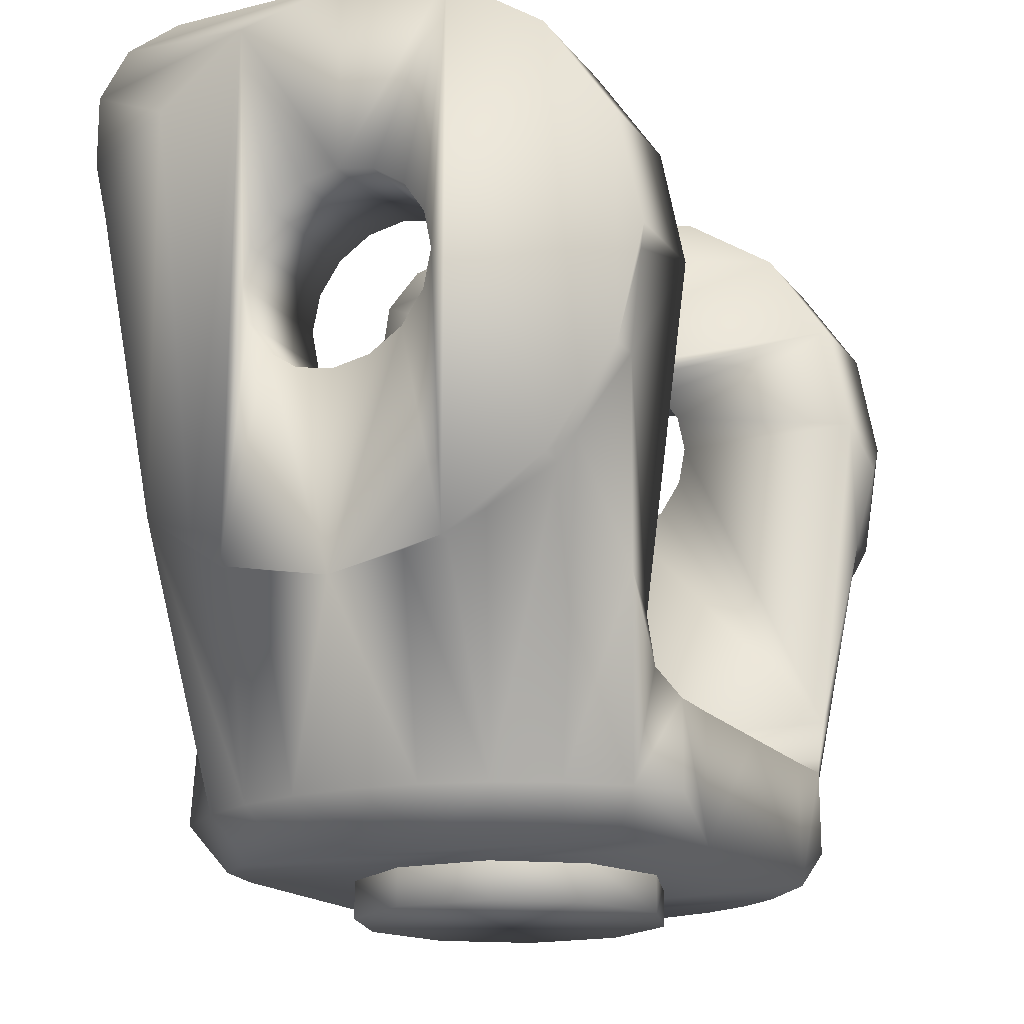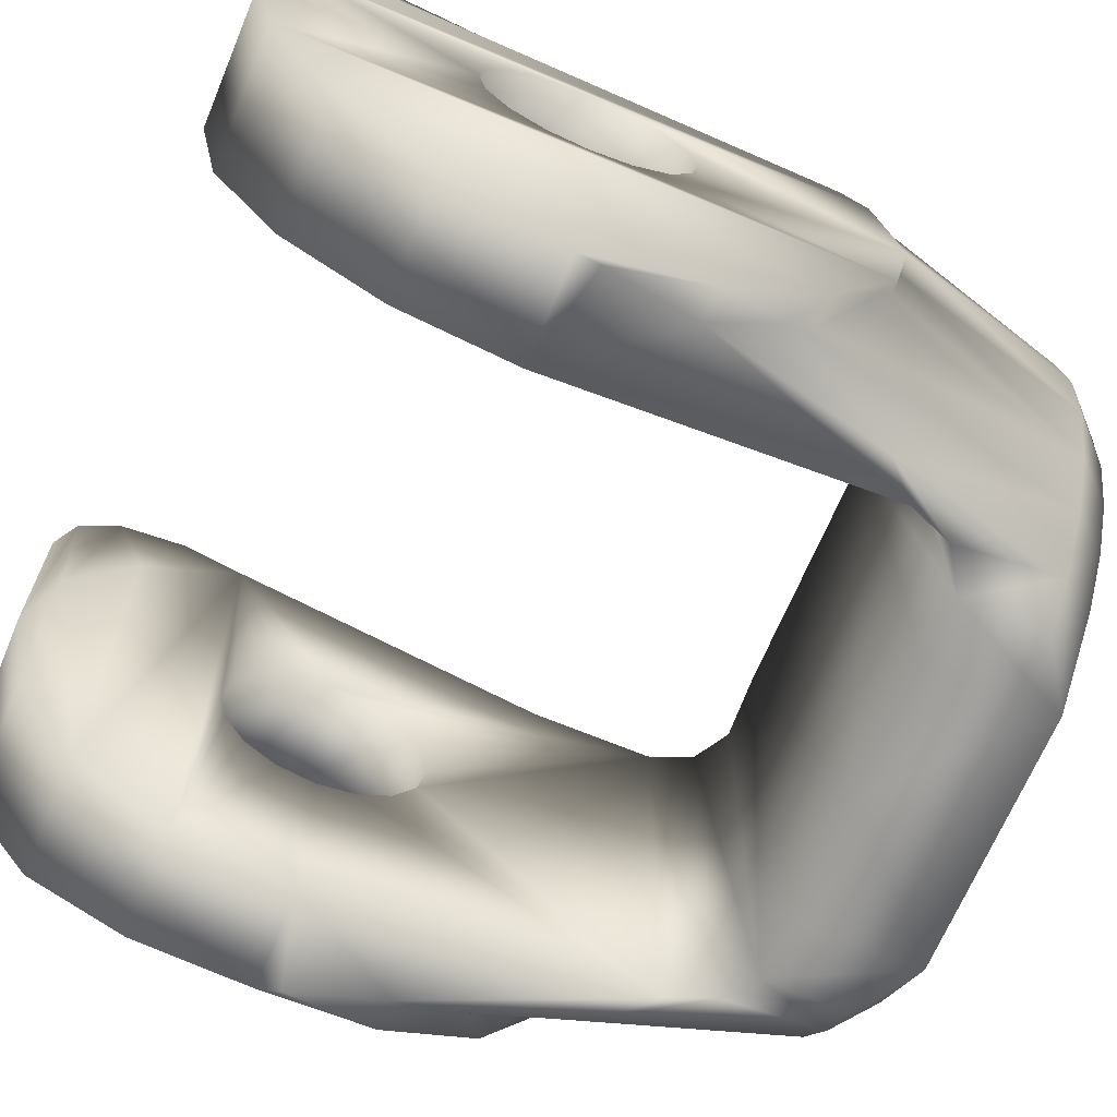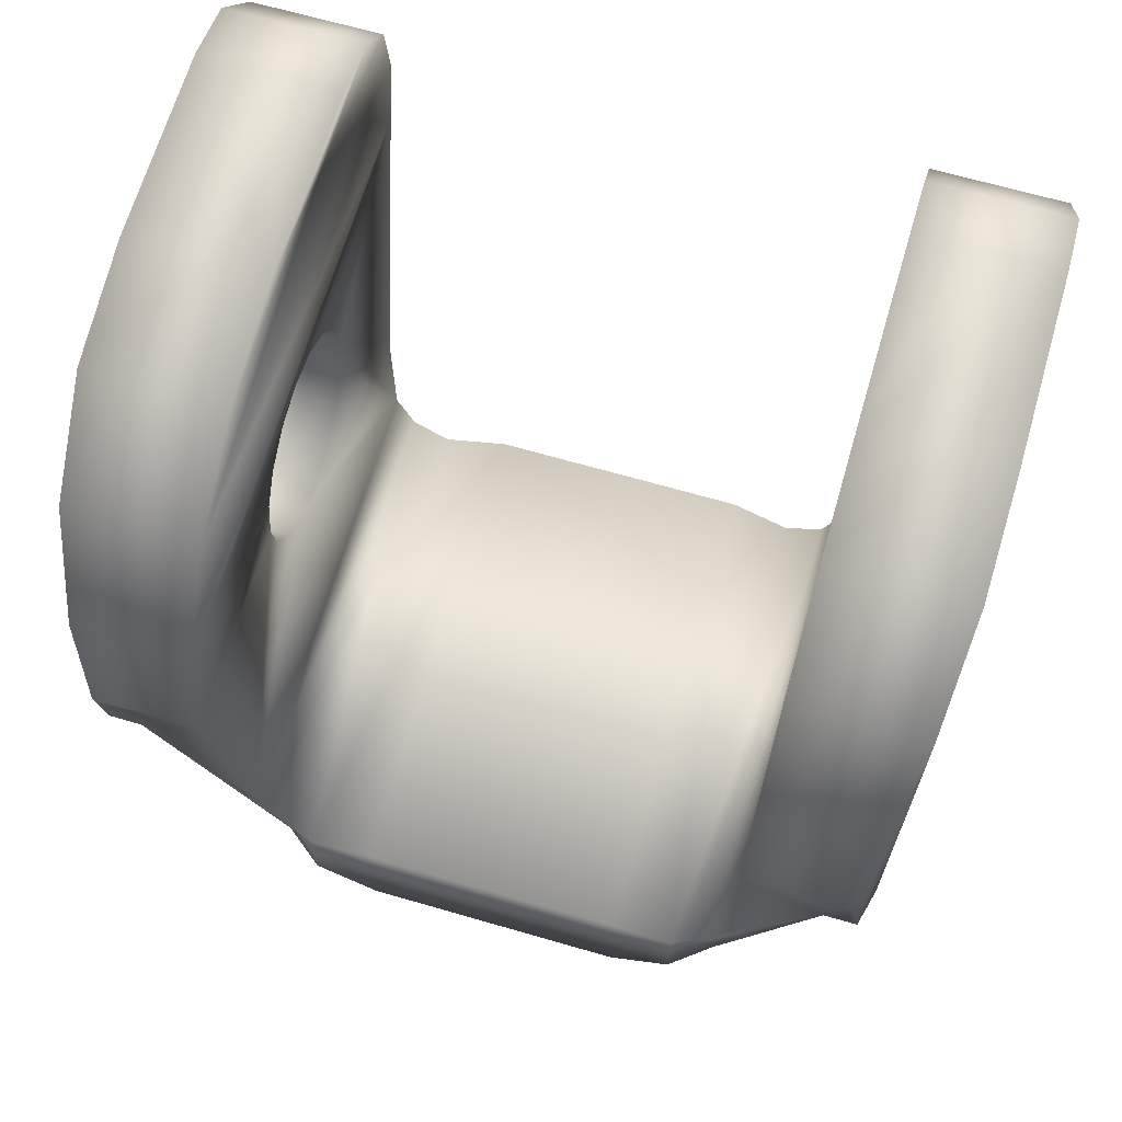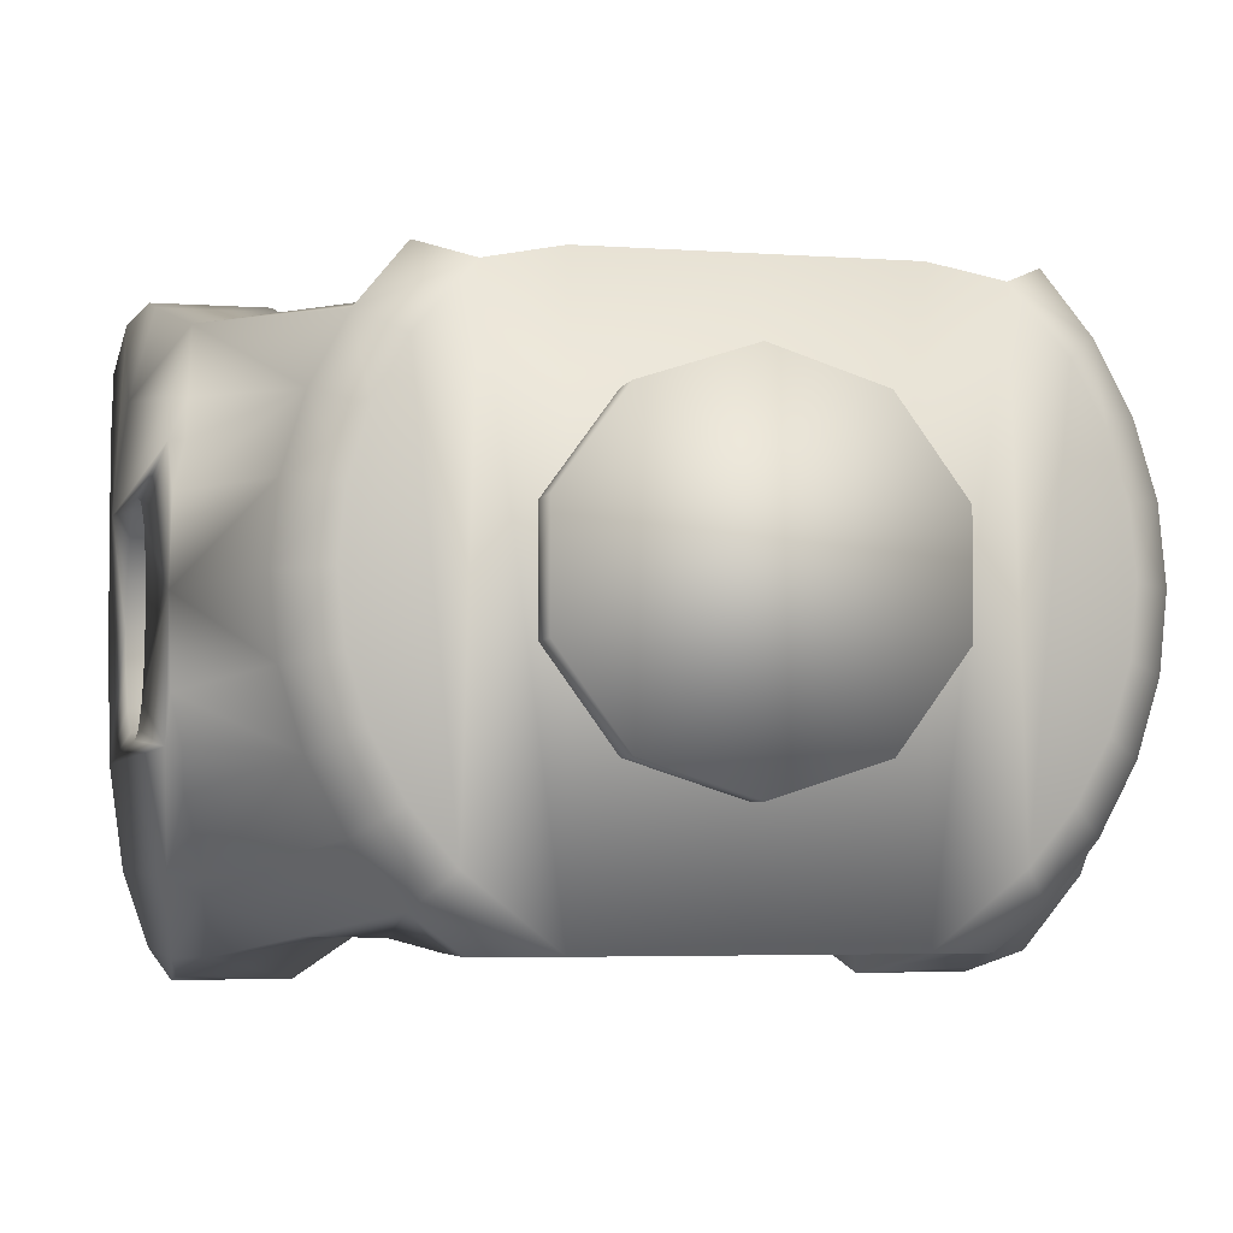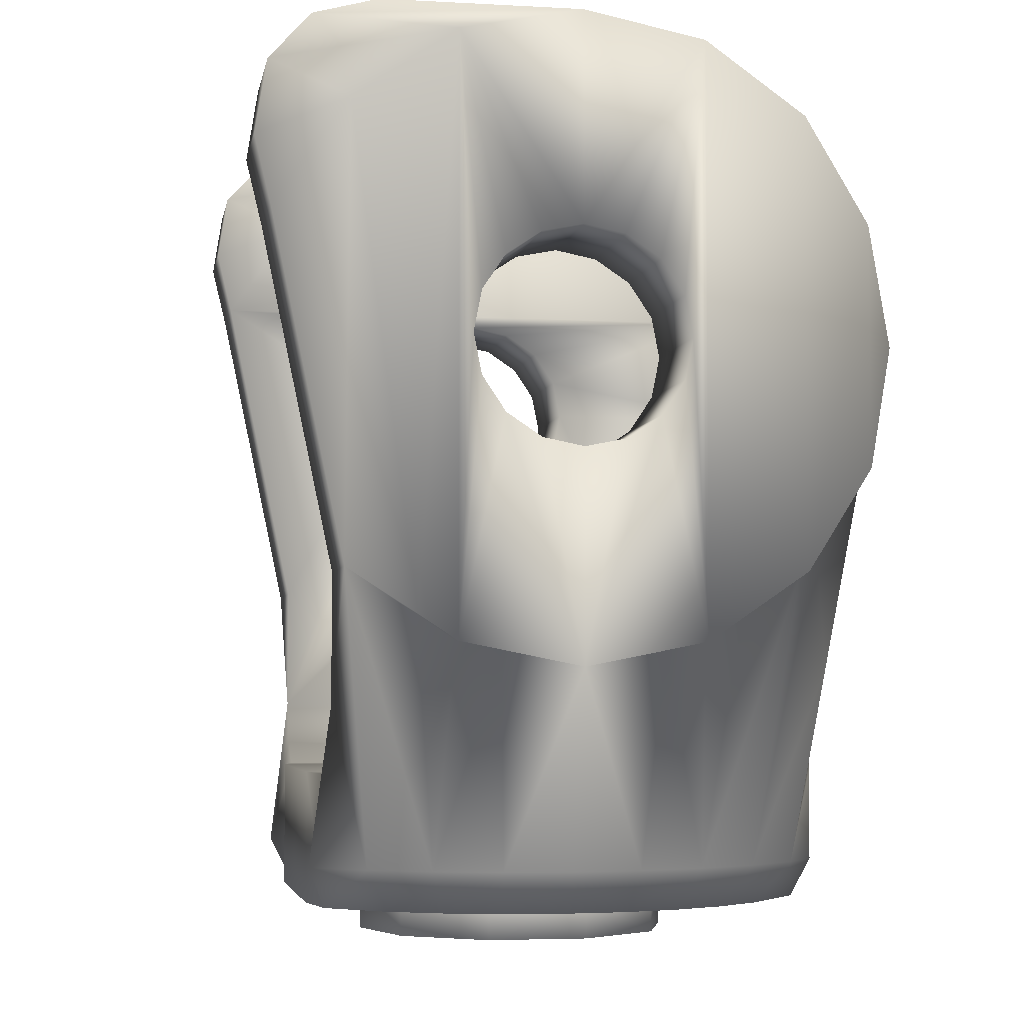
<metadata>
{"format":"obj","ext":"obj","renderer":"f3d","projection":"perspective","resolution":1024,"background":"white","views":[{"elev":-17.6,"azim":-64.3,"up":"+Z"},{"elev":-67.8,"azim":67.2,"up":"+Y"},{"elev":66.8,"azim":16.2,"up":"+Z"},{"elev":-4.2,"azim":166.4,"up":"+Y"},{"elev":-4.4,"azim":-100.1,"up":"+Z"}]}
</metadata>
<code>
o d10
v -0.01313 5e-06 0.003433
v -0.01288 -0.002557 0.003433
v -0.01128 -0.002237 0.001794
v -0.0115 5e-06 0.001794
v -0.01128 0.002248 0.001794
v -0.01288 0.002568 0.003433
v -0.01515 5e-06 0.01084
v -0.01213 -0.005021 0.003433
v -0.01062 -0.004394 0.001794
v -0.01213 0.005032 0.003433
v -0.01062 0.004405 0.001794
v -0.01092 -0.007291 0.003433
v -0.009559 -0.006381 0.001794
v -0.01502 0.002993 0.01143
v -0.009559 0.006392 0.001794
v -0.01092 0.007302 0.003433
v -0.01463 0.004574 0.01175
v -0.01447 -0.005988 0.0127
v -0.009287 -0.009282 0.003433
v -0.008129 -0.008124 0.001794
v -0.01447 0.005998 0.0127
v -0.0142 0.008531 0.01439
v -0.007652 0.008536 0.001798
v -0.01116 -0.01015 0.01082
v -0.005184 -0.01048 0.001794
v -0.009287 0.009293 0.003433
v -0.009125 -0.01012 0.007719
v -0.007652 -0.01054 0.003433
v -0.007652 0.008536 0.006839
v -0.01304 -0.01103 0.01821
v -0.009824 -0.01012 0.00945
v -0.007652 -0.01054 0.006839
v -0.005184 -0.01048 0.006839
v -0.005184 0.009009 0.001798
v -0.009125 0.008536 0.007719
v -0.005184 0.009009 0.006839
v -0.009824 0.008536 0.00945
v -0.009838 5e-06 0.01872
v -0.009838 -0.001546 0.01903
v -0.009838 0.001557 0.01903
v -0.009844 0.00406 0.02278
v -0.009842 0.003751 0.02123
v -0.009842 -0.00374 0.02123
v -0.00984 0.002872 0.01991
v -0.00984 -0.002861 0.01991
v -0.009844 5e-06 0.03472
v -0.01517 5e-06 0.03472
v -0.01513 -0.004563 0.03381
v -0.009844 -0.004563 0.03381
v -0.01513 0.004574 0.03381
v -0.009844 0.004574 0.03381
v -0.01517 5e-06 0.02682
v -0.01516 -0.001543 0.02651
v -0.01514 -0.003732 0.02432
v -0.01515 -0.002855 0.02564
v -0.01481 -0.008437 0.03122
v -0.009844 -0.008437 0.03122
v -0.01514 0.003743 0.02432
v -0.01516 0.001553 0.02651
v -0.01515 0.002866 0.02564
v -0.01481 0.008447 0.03122
v -0.009844 0.008447 0.03122
v -0.01514 -0.002855 0.01992
v -0.01513 -0.004563 0.01175
v -0.01514 -0.00404 0.02278
v -0.01514 -0.003732 0.02123
v -0.01481 -0.008437 0.01433
v -0.0142 -0.01103 0.02735
v -0.009844 -0.01103 0.02735
v -0.01513 0.004574 0.01175
v -0.01514 0.002866 0.01992
v -0.01514 0.00405 0.02278
v -0.01514 0.003743 0.02123
v -0.01515 -0.001543 0.01904
v -0.01516 5e-06 0.01873
v -0.0142 0.01125 0.02735
v -0.009844 0.01125 0.02735
v -0.01502 -0.002982 0.01143
v -0.01429 -0.01103 0.01821
v -0.01463 -0.004563 0.01175
v -0.01384 -0.01193 0.02278
v -0.009844 -0.01193 0.02278
v -0.01515 0.001553 0.01904
v -0.01366 -0.008437 0.01433
v -0.01361 -0.009091 0.01531
v -0.01373 -0.01175 0.02185
v -0.009844 5e-06 0.02683
v -0.009844 -0.001546 0.02652
v -0.009844 0.001557 0.02652
v -0.009844 -0.004049 0.02278
v -0.009844 0.003751 0.02433
v -0.009844 -0.00374 0.02433
v -0.009844 0.002872 0.02564
v -0.009844 -0.002861 0.02564
v -0.009844 0.007494 0.03472
v -0.01517 0.007494 0.03472
v -0.01513 0.009892 0.03409
v -0.009844 0.009892 0.03409
v -0.01481 0.01144 0.03248
v -0.009844 0.01144 0.03248
v -0.0142 0.01185 0.02986
v -0.009844 0.01185 0.02986
v -0.009844 0.008531 0.01439
v -0.003698 0.005096 0.000308
v -0.003698 0.005096 0.001816
v -0.005984 0.00195 0.000308
v -0.005984 0.00195 0.001816
v -0.005984 -0.001939 0.000308
v -0.005984 -0.001939 0.001816
v -0.003698 -0.005085 0.000308
v -0.003698 -0.005085 0.001816
v -0.01499 0.005998 0.0127
v -0.01215 0.009892 0.03409
v -0.01215 0.01125 0.02735
v -0.01215 0.01144 0.03248
v -0.01215 0.01185 0.02986
v -0.01215 0.007494 0.03472
v 0.01313 5e-06 0.003433
v 0.01288 -0.002557 0.003433
v 0.01128 -0.002237 0.001794
v 0.0115 5e-06 0.001794
v 0.01128 0.002248 0.001794
v 0.01288 0.002568 0.003433
v 0.01515 5e-06 0.01084
v 0.01213 -0.005021 0.003433
v 0.01062 -0.004394 0.001794
v 0.01213 0.005032 0.003433
v 0.01062 0.004405 0.001794
v 0.01092 -0.007291 0.003433
v 0.009559 -0.006381 0.001794
v 0.01502 0.002993 0.01143
v 0.009559 0.006392 0.001794
v 0.01092 0.007302 0.003433
v 0.01463 0.004574 0.01175
v 0.01447 -0.005988 0.0127
v 0.009287 -0.009282 0.003433
v 0.008129 -0.008124 0.001794
v 0.01447 0.005998 0.0127
v 0.0142 0.008531 0.01439
v 0.007652 0.008536 0.001798
v 0.01116 -0.01015 0.01082
v 0.005184 -0.01048 0.001794
v 0.009287 0.009293 0.003433
v 0.009125 -0.01012 0.007719
v 0.007652 -0.01054 0.003433
v 0.007652 0.008536 0.006839
v 0.01304 -0.01103 0.01821
v 0.009824 -0.01012 0.00945
v 0.007652 -0.01054 0.006839
v 0.005184 -0.01048 0.006839
v 0.005184 0.009009 0.001798
v 0.009125 0.008536 0.007719
v 0.005184 0.009009 0.006839
v 0.009824 0.008536 0.00945
v 0 -0.01048 0.001794
v 0 -0.01048 0.006839
v 0 0.009009 0.001798
v 0 0.009009 0.006839
v 0.009838 5e-06 0.01872
v 0.009838 -0.001546 0.01903
v 0.009838 0.001557 0.01903
v 0.009844 0.00406 0.02278
v 0.009842 0.003751 0.02123
v 0.009842 -0.00374 0.02123
v 0.00984 0.002872 0.01991
v 0.00984 -0.002861 0.01991
v 0.009844 5e-06 0.03472
v 0.01517 5e-06 0.03472
v 0.01513 -0.004563 0.03381
v 0.009844 -0.004563 0.03381
v 0.01513 0.004574 0.03381
v 0.009844 0.004574 0.03381
v 0.01517 5e-06 0.02682
v 0.01516 -0.001543 0.02651
v 0.01514 -0.003732 0.02432
v 0.01515 -0.002855 0.02564
v 0.01481 -0.008437 0.03122
v 0.009844 -0.008437 0.03122
v 0.01514 0.003743 0.02432
v 0.01516 0.001553 0.02651
v 0.01515 0.002866 0.02564
v 0.01481 0.008447 0.03122
v 0.009844 0.008447 0.03122
v 0.01514 -0.002855 0.01992
v 0.01513 -0.004563 0.01175
v 0.01514 -0.00404 0.02278
v 0.01514 -0.003732 0.02123
v 0.01481 -0.008437 0.01433
v 0.0142 -0.01103 0.02735
v 0.009844 -0.01103 0.02735
v 0.01513 0.004574 0.01175
v 0.01514 0.002866 0.01992
v 0.01514 0.00405 0.02278
v 0.01514 0.003743 0.02123
v 0.01515 -0.001543 0.01904
v 0.01516 5e-06 0.01873
v 0.0142 0.01125 0.02735
v 0.009844 0.01125 0.02735
v 0.01502 -0.002982 0.01143
v 0.01429 -0.01103 0.01821
v 0.01463 -0.004563 0.01175
v 0.01384 -0.01193 0.02278
v 0.009844 -0.01193 0.02278
v 0.01515 0.001553 0.01904
v 0.01366 -0.008437 0.01433
v 0.01361 -0.009091 0.01531
v 0.01373 -0.01175 0.02185
v 0.009844 5e-06 0.02683
v 0.009844 -0.001546 0.02652
v 0.009844 0.001557 0.02652
v 0.009844 -0.004049 0.02278
v 0.009844 0.003751 0.02433
v 0.009844 -0.00374 0.02433
v 0.009844 0.002872 0.02564
v 0.009844 -0.002861 0.02564
v 0.009844 0.007494 0.03472
v 0.01517 0.007494 0.03472
v 0.01513 0.009892 0.03409
v 0.009844 0.009892 0.03409
v 0.01481 0.01144 0.03248
v 0.009844 0.01144 0.03248
v 0.0142 0.01185 0.02986
v 0.009844 0.01185 0.02986
v 0.009844 0.008531 0.01439
v 0 0.006297 0.000308
v 0 0.006297 0.001816
v 0.003698 0.005096 0.000308
v 0.003698 0.005096 0.001816
v 0.005984 0.00195 0.000308
v 0.005984 0.00195 0.001816
v 0.005984 -0.001939 0.000308
v 0.005984 -0.001939 0.001816
v 0.003698 -0.005085 0.000308
v 0.003698 -0.005085 0.001816
v 0 -0.006286 0.000308
v 0 -0.006286 0.001816
v 0.01499 0.005998 0.0127
v 0.01215 0.009892 0.03409
v 0.01215 0.01125 0.02735
v 0.01215 0.01144 0.03248
v 0.01215 0.01185 0.02986
v 0.01215 0.007494 0.03472
f 1 3 2
f 3 8 2
f 8 9 12
f 12 13 19
f 19 25 28
f 33 25 156
f 28 25 32
f 19 24 12
f 2 7 1
f 1 6 4
f 5 10 11
f 10 16 11
f 16 23 15
f 16 26 23
f 21 112 22
f 10 17 21
f 10 14 17
f 7 14 6
f 33 156 36
f 33 36 32
f 29 26 35
f 29 23 26
f 36 158 34
f 29 35 32
f 27 35 31
f 31 30 24
f 27 24 19
f 27 31 24
f 19 32 27
f 19 28 32
f 37 44 40
f 42 37 41
f 44 37 42
f 43 31 45
f 29 36 23
f 157 155 34
f 23 25 20
f 23 34 25
f 15 20 13
f 15 23 20
f 11 15 3
f 5 11 3
f 9 15 13
f 5 3 4
f 48 49 47
f 56 57 48
f 68 69 56
f 81 82 68
f 81 79 86
f 82 81 86
f 67 85 79
f 64 78 80
f 55 54 48
f 53 55 48
f 48 54 65
f 48 52 53
f 66 63 64
f 64 48 65
f 81 68 79
f 56 67 68
f 56 48 67
f 61 50 99
f 50 58 60
f 72 58 50
f 70 71 73
f 50 60 59
f 89 93 77
f 94 88 69
f 37 39 31
f 69 92 94
f 69 82 92
f 57 77 62
f 49 57 51
f 49 51 46
f 65 66 64
f 93 91 77
f 72 50 70
f 73 72 70
f 85 24 30
f 12 24 85
f 12 85 84
f 12 84 8
f 8 18 80
f 8 78 2
f 78 7 2
f 1 7 6
f 31 82 30
f 37 38 39
f 37 40 38
f 31 90 82
f 79 30 86
f 85 30 79
f 67 18 84
f 64 80 18
f 74 75 7
f 75 83 7
f 63 7 64
f 70 7 71
f 7 63 74
f 64 7 78
f 70 17 14
f 83 71 7
f 59 52 50
f 52 47 50
f 70 14 7
f 30 82 86
f 77 69 87
f 69 88 87
f 31 43 90
f 87 89 77
f 52 88 53
f 94 53 88
f 92 55 94
f 90 54 92
f 43 65 90
f 66 43 63
f 63 45 74
f 74 39 75
f 75 40 83
f 44 83 40
f 42 71 44
f 41 72 42
f 91 58 41
f 87 52 89
f 60 93 59
f 58 91 60
f 76 61 101
f 50 47 97
f 47 46 96
f 46 98 95
f 112 61 22
f 22 77 103
f 77 41 103
f 41 37 103
f 22 37 16
f 16 37 26
f 225 104 226
f 104 106 105
f 106 108 107
f 108 110 109
f 110 235 111
f 104 110 106
f 225 235 104
f 16 10 22
f 17 70 21
f 50 112 70
f 99 97 115
f 117 113 96
f 114 76 116
f 115 116 99
f 118 119 121
f 120 119 126
f 125 129 126
f 129 136 130
f 136 142 137
f 150 156 142
f 145 149 142
f 136 129 141
f 119 118 124
f 118 122 123
f 122 127 123
f 127 128 133
f 133 132 140
f 133 140 143
f 138 139 237
f 127 138 134
f 127 131 123
f 124 123 131
f 150 153 156
f 150 149 153
f 146 152 143
f 146 143 140
f 153 151 158
f 146 149 152
f 144 148 152
f 148 141 147
f 144 136 141
f 144 141 148
f 136 144 149
f 136 149 145
f 154 161 165
f 163 162 154
f 165 163 154
f 164 166 148
f 146 140 153
f 157 151 155
f 140 137 142
f 140 142 151
f 132 130 137
f 132 137 140
f 128 120 132
f 122 120 128
f 126 130 132
f 122 121 120
f 169 168 170
f 177 169 178
f 189 177 190
f 202 189 203
f 202 207 200
f 203 207 202
f 188 206 205
f 185 201 199
f 176 169 175
f 174 169 176
f 169 186 175
f 169 173 168
f 187 185 184
f 185 186 169
f 202 200 189
f 177 189 188
f 177 188 169
f 182 220 171
f 171 181 179
f 193 171 179
f 191 194 192
f 171 180 181
f 210 198 214
f 215 190 209
f 154 148 160
f 190 215 213
f 190 213 203
f 178 198 190
f 170 172 178
f 170 167 172
f 186 185 187
f 214 198 212
f 193 191 171
f 194 191 193
f 206 147 141
f 129 206 141
f 129 205 206
f 129 125 205
f 125 201 135
f 125 199 201
f 199 119 124
f 118 123 124
f 148 147 203
f 154 160 159
f 154 159 161
f 148 203 211
f 200 207 147
f 206 200 147
f 188 135 185
f 185 135 201
f 195 124 196
f 196 124 204
f 184 185 124
f 191 192 124
f 124 195 184
f 185 199 124
f 191 131 134
f 204 124 192
f 180 171 173
f 173 171 168
f 191 124 131
f 147 207 203
f 198 208 190
f 190 208 209
f 148 211 164
f 208 198 210
f 173 209 208
f 215 174 176
f 213 176 175
f 211 175 186
f 164 186 187
f 187 184 164
f 184 195 166
f 195 196 160
f 196 161 159
f 165 204 192
f 163 192 194
f 162 163 193
f 212 162 179
f 208 210 173
f 181 180 214
f 179 181 212
f 197 222 182
f 171 218 168
f 168 217 167
f 167 219 172
f 237 139 182
f 139 224 198
f 198 162 212
f 162 224 154
f 139 154 224
f 133 143 154
f 225 226 227
f 227 228 229
f 229 230 231
f 231 232 233
f 233 234 235
f 227 229 233
f 225 227 235
f 133 139 127
f 134 138 191
f 171 237 182
f 220 240 218
f 242 217 238
f 239 241 197
f 240 220 241
f 4 3 1
f 9 8 3
f 12 9 13
f 19 13 20
f 20 25 19
f 156 25 155
f 32 25 33
f 4 6 5
f 6 10 5
f 11 16 15
f 6 14 10
f 36 156 158
f 32 36 29
f 34 158 157
f 32 35 27
f 31 35 37
f 23 36 34
f 34 155 25
f 3 15 9
f 47 49 46
f 48 57 49
f 56 69 57
f 68 82 69
f 84 85 67
f 47 52 48
f 68 67 79
f 67 48 64
f 99 50 97
f 31 39 45
f 92 82 90
f 69 77 57
f 51 57 62
f 8 84 18
f 80 78 8
f 64 18 67
f 87 88 52
f 55 53 94
f 54 55 92
f 65 54 90
f 66 65 43
f 63 43 45
f 74 45 39
f 75 39 38
f 38 40 75
f 71 83 44
f 73 71 42
f 42 72 73
f 41 58 72
f 89 52 59
f 59 93 89
f 60 91 93
f 101 61 99
f 97 47 96
f 96 46 117
f 117 46 95
f 51 98 46
f 22 61 76
f 76 114 22
f 22 114 77
f 91 41 77
f 103 37 22
f 26 37 35
f 226 104 105
f 105 106 107
f 107 108 109
f 109 110 111
f 111 235 236
f 106 110 108
f 104 235 110
f 22 10 21
f 21 70 112
f 61 112 50
f 115 97 113
f 96 113 97
f 116 76 101
f 99 116 101
f 121 119 120
f 126 119 125
f 126 129 130
f 130 136 137
f 145 142 136
f 142 156 155
f 142 149 150
f 121 122 118
f 128 127 122
f 133 128 132
f 134 131 127
f 156 153 158
f 153 149 146
f 158 151 157
f 152 149 144
f 152 148 154
f 153 140 151
f 155 151 142
f 132 120 126
f 170 168 167
f 178 169 170
f 190 177 178
f 203 189 190
f 200 206 188
f 174 173 169
f 188 189 200
f 169 188 185
f 171 220 218
f 160 148 166
f 203 213 211
f 183 198 178
f 178 172 183
f 205 125 135
f 119 199 125
f 205 135 188
f 174 209 173
f 209 174 215
f 215 176 213
f 213 175 211
f 211 186 164
f 164 184 166
f 166 195 160
f 160 196 159
f 204 161 196
f 161 204 165
f 165 192 163
f 193 163 194
f 179 162 193
f 173 210 180
f 214 180 210
f 212 181 214
f 182 222 220
f 168 218 217
f 167 242 216
f 217 242 167
f 216 219 167
f 182 139 197
f 197 139 239
f 239 139 198
f 224 162 198
f 133 154 139
f 154 143 152
f 227 226 228
f 229 228 230
f 231 230 232
f 233 232 234
f 235 234 236
f 233 229 231
f 235 227 233
f 127 139 138
f 191 138 237
f 191 237 171
f 218 240 238
f 238 217 218
f 197 241 222
f 241 220 222
f 62 102 100
f 77 114 102
f 95 98 117
f 100 102 115
f 115 113 100
f 51 100 98
f 183 223 198
f 198 223 239
f 216 242 219
f 221 240 223
f 240 221 238
f 172 221 183
f 77 102 62
f 102 114 116
f 117 98 113
f 115 102 116
f 100 113 98
f 62 100 51
f 221 223 183
f 239 223 241
f 219 242 238
f 223 240 241
f 238 221 219
f 219 221 172

</code>
